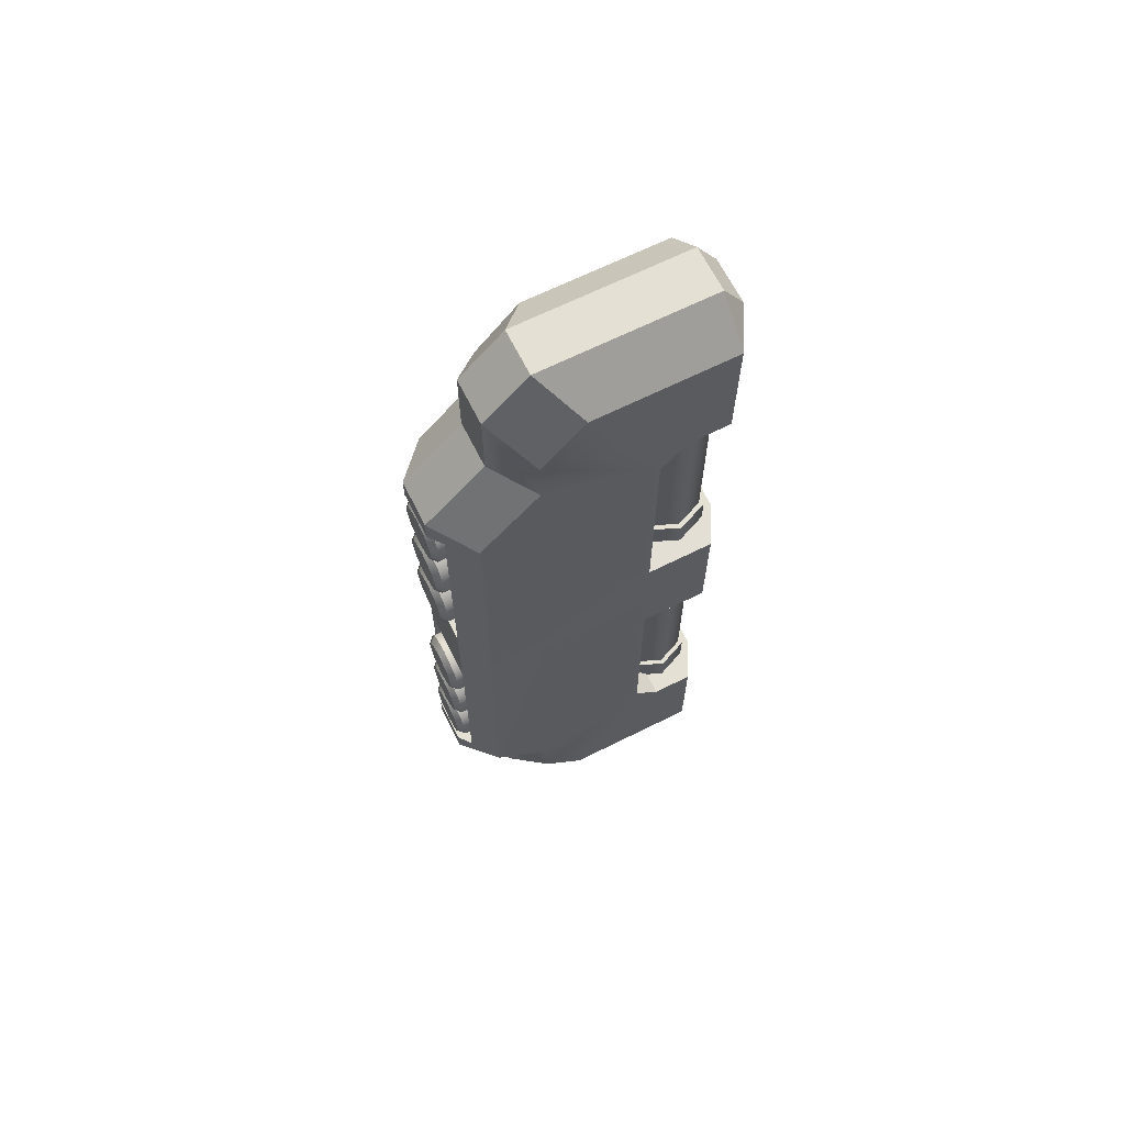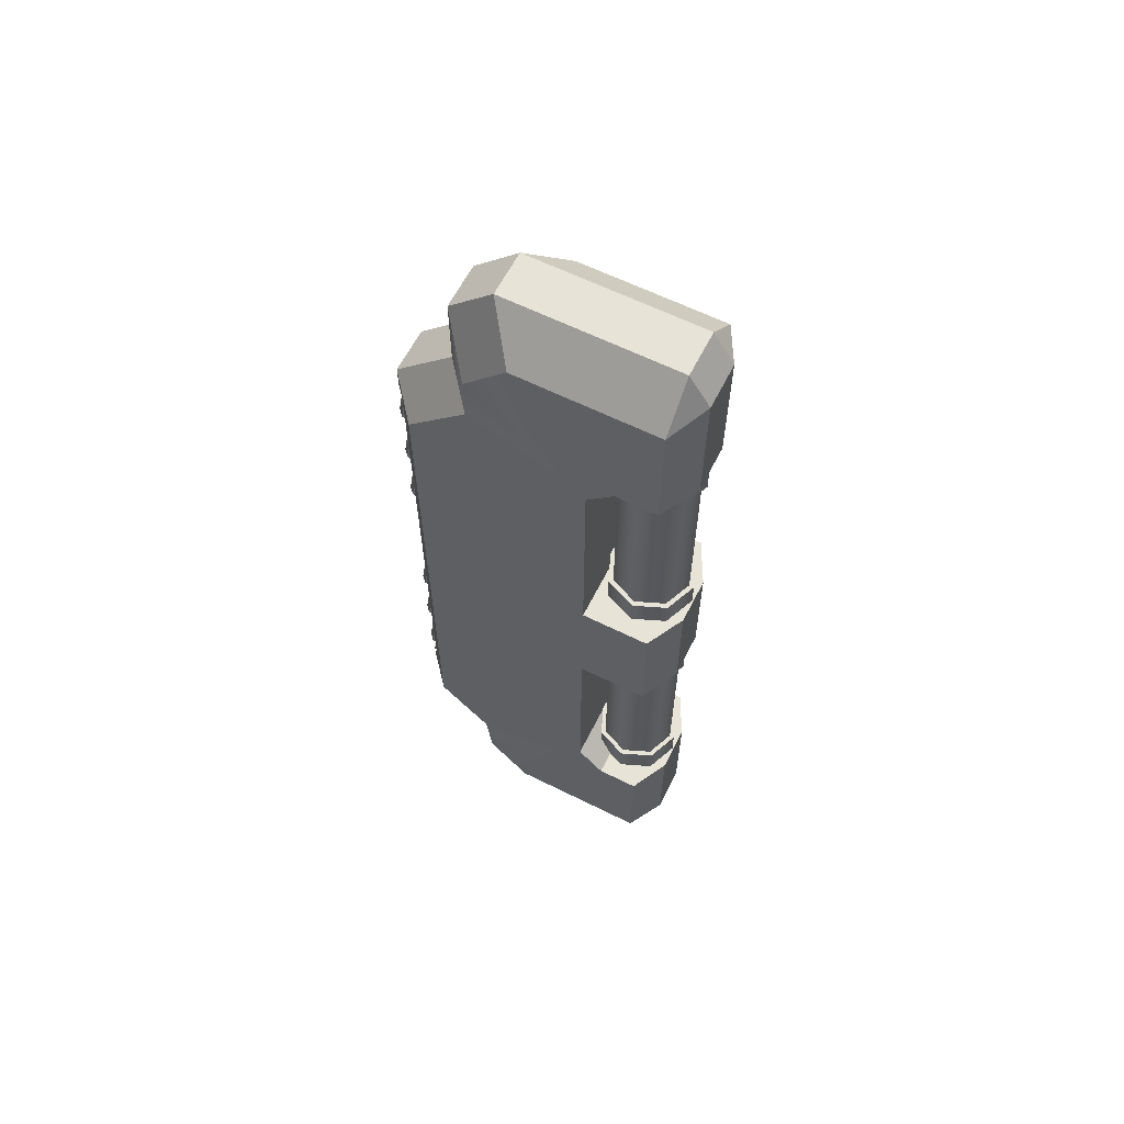
<metadata>
{"format":"obj","ext":"obj","renderer":"f3d","projection":"perspective","resolution":1024,"background":"white","views":[{"elev":66.2,"azim":63.4,"up":"+Z"},{"elev":62.1,"azim":116.8,"up":"+Z"}]}
</metadata>
<code>
g default
v 0.2611 -0.724 0.2592
v 0.3606 -0.724 0.3004
v 0.3606 -0.5555 0.3004
v 0.2611 -0.5555 0.2592
v 0.4019 -0.724 0.4
v 0.4019 -0.5555 0.4
v 0.1615 -0.724 0.3004
v 0.1615 -0.5555 0.3004
v 0.3606 -0.724 0.4996
v 0.3606 -0.5555 0.4996
v 0.2611 -0.75 0.2874
v 0.3407 -0.75 0.3204
v 0.3737 -0.75 0.4
v 0.2611 -0.75 0.4
v 0.1814 -0.75 0.3204
v 0.3407 -0.75 0.4796
v 0.1203 -0.724 0.4
v 0.1203 -0.5555 0.4
v 0.2611 -0.724 0.5408
v 0.2611 -0.5555 0.5408
v 0.1484 -0.75 0.4
v 0.2611 -0.75 0.5126
v 0.1615 -0.724 0.4996
v 0.1615 -0.5555 0.4996
v 0.1814 -0.75 0.4796
v 0.2611 -0.724 0.5592
v 0.3606 -0.724 0.6004
v 0.3606 -0.5555 0.6004
v 0.2611 -0.5555 0.5592
v 0.4019 -0.724 0.7
v 0.4019 -0.5555 0.7
v 0.1615 -0.724 0.6004
v 0.1615 -0.5555 0.6004
v 0.3606 -0.724 0.7996
v 0.3606 -0.5555 0.7996
v 0.2611 -0.75 0.5874
v 0.3407 -0.75 0.6204
v 0.3737 -0.75 0.7
v 0.2611 -0.75 0.7
v 0.1814 -0.75 0.6204
v 0.3407 -0.75 0.7796
v 0.1203 -0.724 0.7
v 0.1203 -0.5555 0.7
v 0.2611 -0.724 0.8408
v 0.2611 -0.5555 0.8408
v 0.1484 -0.75 0.7
v 0.2611 -0.75 0.8126
v 0.1615 -0.724 0.7996
v 0.1615 -0.5555 0.7996
v 0.1814 -0.75 0.7796
v 0.2611 -0.724 0.8592
v 0.3606 -0.724 0.9004
v 0.3606 -0.5555 0.9004
v 0.2611 -0.5555 0.8592
v 0.4019 -0.724 1
v 0.4019 -0.5555 1
v 0.1615 -0.724 0.9004
v 0.1615 -0.5555 0.9004
v 0.3606 -0.724 1.1
v 0.3606 -0.5555 1.1
v 0.2611 -0.75 0.8874
v 0.3407 -0.75 0.9204
v 0.3737 -0.75 1
v 0.2611 -0.75 1
v 0.1814 -0.75 0.9204
v 0.3407 -0.75 1.08
v 0.1203 -0.724 1
v 0.1203 -0.5555 1
v 0.2611 -0.724 1.141
v 0.2611 -0.5555 1.141
v 0.1484 -0.75 1
v 0.2611 -0.75 1.113
v 0.1615 -0.724 1.1
v 0.1615 -0.5555 1.1
v 0.1814 -0.75 1.08
v 0.3606 -0.3644 0.3004
v 0.3606 -0.08278 0.3004
v 0.4019 -0.08278 0.4
v 0.4019 -0.3644 0.4
v 0.2611 -0.3644 0.5408
v 0.2611 -0.08278 0.5408
v 0.1615 -0.08278 0.4996
v 0.1615 -0.3644 0.4996
v 0.1646 0.5 -0.2613
v 0 0.413 -0.2613
v 0 0.413 0.2613
v 0.1646 0.5 0.2613
v 0.5222 0.413 -0.2613
v 0.5222 0.125 -0
v 0.5222 0.125 -0.2612
v 0.1615 -0.3644 0.6004
v 0.1615 -0.08278 0.6004
v 0.2611 -0.08278 0.5592
v 0.2611 -0.3644 0.5592
v 0.1203 -0.3644 0.7
v 0.1203 -0.08278 0.7
v 0.4125 -0.7041 0.2051
v 0.5222 -0.6125 1.193
v 0.4125 -0.7041 1.145
v 0.5222 0.125 0.2612
v 0 0.125 0.2611
v 0 -0.6125 1.193
v 0.1096 -0.7041 1.145
v 0.1646 -0.75 1.145
v 0.1646 -0.75 1.25
v 0.3606 -0.08278 0.4996
v 0.3606 -0.3644 0.4996
v 0.2611 0.1197 0.381
v 0.1286 0.1746 0.381
v 0.1286 0.1746 0.2286
v 0.2611 0.1197 0.2286
v 0.07372 0.3071 0.381
v 0.07372 0.3071 0.2286
v 0.4276 0.3071 1.199
v 0.3788 0.1894 1.199
v 0.3788 0.1894 -1.199
v 0.4276 0.3071 -1.199
v 0.1434 0.4248 1.199
v 0.2611 0.4736 1.199
v 0.2611 0.4736 -1.199
v 0.1434 0.4248 -1.199
v 0.3606 -0.08278 0.6004
v 0.3606 -0.3644 0.6004
v 0.1615 -0.3644 0.7996
v 0.1615 -0.08278 0.7996
v 0 -0.3625 1.443
v 0 -0.3561 1.145
v 0.3575 -0.75 1.145
v 0.5222 0.413 0.2613
v 0.5222 -0.3625 1.443
v 0.5222 -0.6125 -0
v 0.5222 -0.3625 -0
v 0.3575 -0.75 1.25
v 0 -0.08443 1.145
v 0 0.125 1.208
v 0 -0.08443 0.2064
v 0.3575 0.5 -0.2613
v 0.3575 0.5 0.2613
v 0.3474 -0.08443 1.145
v 0.3474 -0.08443 0.2064
v 0.3788 0.4248 1.199
v 0.3788 0.4248 -1.199
v 0.1096 -0.5615 1.145
v 0.4125 -0.5615 1.145
v 0.3936 0.1746 0.381
v 0.3936 0.1746 0.2286
v 0.1286 0.4396 0.381
v 0.1286 0.4396 0.2286
v 0.2611 0.3071 0.381
v 0.3474 -0.3561 1.145
v 0.3474 -0.3561 0.2064
v 0.4019 -0.08278 0.7
v 0.4019 -0.3644 0.7
v 0.2611 -0.3644 0.8408
v 0.2611 -0.08278 0.8408
v 0.1615 -0.3644 0.9004
v 0.1615 -0.08278 0.9004
v 0.2611 -0.08278 0.8592
v 0.2611 -0.3644 0.8592
v 0.1203 -0.3644 1
v 0.1203 -0.08278 1
v 0.1646 -0.5 1.5
v 0.3606 -0.08278 0.7996
v 0.3606 -0.3644 0.7996
v 0.4485 0.3071 0.381
v 0.2611 0.4945 0.381
v 0.4485 0.3071 0.2286
v 0.2611 0.4945 0.2286
v 0.3606 -0.08278 0.9004
v 0.3606 -0.3644 0.9004
v 0.1615 -0.3644 1.1
v 0.1615 -0.08278 1.1
v -0.08577 0 1.5
v 0 -0.125 1.375
v 0 -0.125 1.625
v 0 0.125 1.375
v 0.3575 -0.5 1.5
v 0.5222 0.125 1.208
v 0 -0.3625 1.639
v 0.1646 -0.5 1.812
v 0 -0.1818 1.835
v 0 0.125 1.625
v 0.3936 0.4396 0.381
v 0.3936 0.4396 0.2286
v 0.4019 -0.08278 1
v 0.4019 -0.3644 1
v 0.2611 -0.3644 1.141
v 0.2611 -0.08278 1.141
v 0.1646 -0.3122 2
v 0.5222 -0.3625 1.639
v 0.3606 -0.08278 1.1
v 0.3606 -0.3644 1.1
v 0.5222 -0.1818 1.835
v 0.3575 -0.5 1.812
v 0.3575 -0.3122 2
v 0.1286 0.1746 1.189
v 0.07372 0.3071 1.189
v 0.2611 0.3071 1.189
v 0.2611 0.1197 1.189
v 0 0.413 1.835
v 0.1646 0.413 2
v 0.1646 0.5 1.864
v 0.2611 0.1197 1.341
v 0.1286 0.1746 1.341
v 0.07372 0.3071 1.341
v 0 0.2383 1.324
v 0.5222 0.2383 1.324
v 0.3936 0.1746 1.189
v 0.3936 0.1746 1.341
v 0.1286 0.4396 1.341
v 0.1286 0.4396 1.189
v 0.4485 0.3071 1.189
v 0.2611 0.4945 1.189
v 0.5222 0.413 1.835
v 0.3575 0.5 1.864
v 0.3575 0.413 2
v 0 0.413 1.324
v 0.5222 0.413 1.324
v 0.3936 0.4396 1.189
v 0.4485 0.3071 1.341
v 0.2611 0.4945 1.341
v 0.3575 0.5 1.324
v 0.1646 0.5 1.324
v 0.3936 0.4396 1.341
v 0.5222 -0.0385 1.471
v 0.5222 0.1568 1.471
v 0.5222 0.1568 1.666
v 0.5222 -0.0385 1.666
v 0 -0.3561 0.2064
v 0.2611 0.4945 -0.381
v 0.2611 0.4945 -0.2286
v 0.3936 0.4396 -0.2286
v 0.3936 0.4396 -0.381
v 0.4485 0.3071 -0.2286
v 0.4485 0.3071 -0.381
v 0.09461 0.3071 1.199
v 0.09461 0.3071 -1.199
v 0.2611 0.1406 1.199
v 0.2611 0.1406 -1.199
v 0.4125 -0.5615 0.2051
v 0.1096 -0.5615 0.2051
v 0.1434 0.1894 1.199
v 0.1434 0.1894 -1.199
v 0.2611 -0.3644 0.2592
v 0.2611 -0.08278 0.2592
v 0.1203 -0.08278 0.4
v 0.1203 -0.3644 0.4
v 0.1096 -0.7041 0.2051
v 0.1286 0.4396 -0.381
v 0.1286 0.4396 -0.2286
v 0.3936 0.1746 -0.2286
v 0.3936 0.1746 -0.381
v 0.2611 0.3071 -0.381
v 0 0.125 -0.2611
v 0.1615 -0.08278 0.3004
v 0.1615 -0.3644 0.3004
v 0.07372 0.3071 -0.381
v 0.2611 0.1197 -0.381
v 0.07372 0.3071 -0.2286
v 0.2611 0.1197 -0.2286
v 0.4125 -0.7041 -0.2051
v 0.1286 0.1746 -0.381
v 0.1286 0.1746 -0.2286
v 0 -0.08443 -0.2064
v 0.5222 -0.3625 -1.443
v 0.5222 0.125 -1.208
v 0.5222 -0.6125 -1.193
v 0.2611 -0.3644 -0.2592
v 0.3606 -0.3644 -0.3004
v 0.3606 -0.08278 -0.3004
v 0.2611 -0.08278 -0.2592
v 0.4019 -0.3644 -0.4
v 0.4019 -0.08278 -0.4
v 0 -0.3561 -0.2064
v 0.3474 -0.08443 -0.2064
v 0.3474 -0.3561 -0.2064
v 0.1615 -0.3644 -0.3004
v 0.1615 -0.08278 -0.3004
v 0.3606 -0.3644 -0.4996
v 0.3606 -0.08278 -0.4996
v 0 0.125 -1.208
v 0.5222 0.413 -1.835
v 0.3575 0.413 -2
v 0.3575 0.5 -1.864
v 0.4125 -0.7041 -1.145
v 0.5222 -0.3625 -1.639
v 0.2611 -0.3644 -0.5408
v 0.2611 -0.08278 -0.5408
v 0.1203 -0.3644 -0.4
v 0.1203 -0.08278 -0.4
v 0.1096 -0.7041 -0.2051
v 0.3936 0.4396 -1.189
v 0.2611 0.4945 -1.189
v 0.2611 0.3071 -1.189
v 0.4485 0.3071 -1.189
v 0.3936 0.4396 -1.341
v 0.2611 0.4945 -1.341
v 0.4485 0.3071 -1.341
v 0 -0.6125 -1.193
v 0.2611 -0.3644 -0.5592
v 0.3606 -0.3644 -0.6004
v 0.3606 -0.08278 -0.6004
v 0.2611 -0.08278 -0.5592
v 0.4019 -0.3644 -0.7
v 0.4019 -0.08278 -0.7
v 0 -0.3561 -1.145
v 0.1615 -0.3644 -0.4996
v 0.1615 -0.08278 -0.4996
v 0 0.413 -1.835
v 0.1646 0.5 -1.864
v 0.1646 0.413 -2
v 0.3474 -0.3561 -1.145
v 0.3474 -0.08443 -1.145
v 0.4125 -0.5615 -0.2051
v 0.1096 -0.5615 -0.2051
v 0 -0.08443 -1.145
v 0.1615 -0.3644 -0.6004
v 0.1615 -0.08278 -0.6004
v 0.3606 -0.3644 -0.7996
v 0.3606 -0.08278 -0.7996
v 0 0.125 -1.625
v -0.08577 0 -1.5
v 0 0.125 -1.375
v 0 -0.125 -1.375
v 0.1096 -0.7041 -1.145
v 0.1286 0.4396 -1.189
v 0.1286 0.4396 -1.341
v 0.3936 0.1746 -1.189
v 0.3936 0.1746 -1.341
v 0.3575 0.5 -1.324
v 0.1646 0.5 -1.324
v 0 0.413 -1.324
v 0.5222 0.413 -1.324
v 0.07372 0.3071 -1.189
v 0.2611 0.1197 -1.189
v 0 -0.125 -1.625
v 0.3575 -0.5 -1.812
v 0.5222 -0.1818 -1.835
v 0.2611 -0.3644 -0.8408
v 0.2611 -0.08278 -0.8408
v 0.1203 -0.3644 -0.7
v 0.1203 -0.08278 -0.7
v 0 0.2383 -1.324
v 0.5222 0.2383 -1.324
v 0 -0.3625 -1.443
v 0.1286 0.1746 -1.189
v 0.07372 0.3071 -1.341
v 0.2611 0.1197 -1.341
v 0.2611 -0.3644 -0.8592
v 0.3606 -0.3644 -0.9004
v 0.3606 -0.08278 -0.9004
v 0.2611 -0.08278 -0.8592
v 0.4019 -0.3644 -1
v 0.4019 -0.08278 -1
v 0.3575 -0.3122 -2
v 0.1615 -0.3644 -0.7996
v 0.1615 -0.08278 -0.7996
v 0.1615 -0.3644 -0.9004
v 0.1615 -0.08278 -0.9004
v 0.3606 -0.3644 -1.1
v 0.3606 -0.08278 -1.1
v 0.4125 -0.5615 -1.145
v 0.1286 0.1746 -1.341
v 0 -0.1818 -1.835
v 0.1646 -0.5 -1.812
v 0 -0.3625 -1.639
v 0.1646 -0.3122 -2
v 0.1096 -0.5615 -1.145
v 0.2611 -0.3644 -1.141
v 0.2611 -0.08278 -1.141
v 0.1203 -0.3644 -1
v 0.1203 -0.08278 -1
v 0.1615 -0.3644 -1.1
v 0.1615 -0.08278 -1.1
v 0.3575 -0.5 -1.5
v 0.3575 -0.75 -1.25
v 0.3575 -0.75 -1.145
v 0.1646 -0.75 -1.145
v 0.1646 -0.75 -1.25
v 0.1646 -0.5 -1.5
v 0.2611 -0.724 -0.2592
v 0.3606 -0.724 -0.3004
v 0.3606 -0.5555 -0.3004
v 0.2611 -0.5555 -0.2592
v 0.4019 -0.724 -0.4
v 0.4019 -0.5555 -0.4
v 0.1615 -0.724 -0.3004
v 0.1615 -0.5555 -0.3004
v 0.3606 -0.724 -0.4996
v 0.3606 -0.5555 -0.4996
v 0.2611 -0.75 -0.2874
v 0.3407 -0.75 -0.3204
v 0.3737 -0.75 -0.4
v 0.2611 -0.75 -0.4
v 0.1814 -0.75 -0.3204
v 0.3407 -0.75 -0.4796
v 0.1203 -0.724 -0.4
v 0.1203 -0.5555 -0.4
v 0.2611 -0.724 -0.5408
v 0.2611 -0.5555 -0.5408
v 0.1484 -0.75 -0.4
v 0.2611 -0.75 -0.5126
v 0.1615 -0.724 -0.4996
v 0.1615 -0.5555 -0.4996
v 0.1814 -0.75 -0.4796
v 0.2611 -0.724 -0.5592
v 0.3606 -0.724 -0.6004
v 0.3606 -0.5555 -0.6004
v 0.2611 -0.5555 -0.5592
v 0.4019 -0.724 -0.7
v 0.4019 -0.5555 -0.7
v 0.1615 -0.724 -0.6004
v 0.1615 -0.5555 -0.6004
v 0.3606 -0.724 -0.7996
v 0.3606 -0.5555 -0.7996
v 0.2611 -0.75 -0.5874
v 0.3407 -0.75 -0.6204
v 0.3737 -0.75 -0.7
v 0.2611 -0.75 -0.7
v 0.1814 -0.75 -0.6204
v 0.3407 -0.75 -0.7796
v 0.1203 -0.724 -0.7
v 0.1203 -0.5555 -0.7
v 0.2611 -0.724 -0.8408
v 0.2611 -0.5555 -0.8408
v 0.1484 -0.75 -0.7
v 0.2611 -0.75 -0.8126
v 0.1615 -0.724 -0.7996
v 0.1615 -0.5555 -0.7996
v 0.1814 -0.75 -0.7796
v 0.2611 -0.724 -0.8592
v 0.3606 -0.724 -0.9004
v 0.3606 -0.5555 -0.9004
v 0.2611 -0.5555 -0.8592
v 0.4019 -0.724 -1
v 0.4019 -0.5555 -1
v 0.1615 -0.724 -0.9004
v 0.1615 -0.5555 -0.9004
v 0.3606 -0.724 -1.1
v 0.3606 -0.5555 -1.1
v 0.2611 -0.75 -0.8874
v 0.3407 -0.75 -0.9204
v 0.3737 -0.75 -1
v 0.2611 -0.75 -1
v 0.1814 -0.75 -0.9204
v 0.3407 -0.75 -1.08
v 0.1203 -0.724 -1
v 0.1203 -0.5555 -1
v 0.2611 -0.724 -1.141
v 0.2611 -0.5555 -1.141
v 0.1484 -0.75 -1
v 0.2611 -0.75 -1.113
v 0.1615 -0.724 -1.1
v 0.1615 -0.5555 -1.1
v 0.1814 -0.75 -1.08
g geo_body
f 1 4 3 2
f 2 3 6 5
f 7 8 4 1
f 5 6 10 9
f 1 2 12 11
f 2 5 13 12
f 12 13 14 11
f 7 1 11 15
f 16 13 5 9
f 17 18 8 7
f 9 10 20 19
f 15 11 14 21
f 14 13 16 22
f 17 7 15 21
f 9 19 22 16
f 19 20 24 23
f 23 24 18 17
f 25 21 14 22
f 19 23 25 22
f 23 17 21 25
f 26 29 28 27
f 27 28 31 30
f 32 33 29 26
f 30 31 35 34
f 26 27 37 36
f 27 30 38 37
f 37 38 39 36
f 32 26 36 40
f 41 38 30 34
f 42 43 33 32
f 34 35 45 44
f 40 36 39 46
f 39 38 41 47
f 42 32 40 46
f 34 44 47 41
f 44 45 49 48
f 48 49 43 42
f 50 46 39 47
f 44 48 50 47
f 48 42 46 50
f 51 54 53 52
f 52 53 56 55
f 57 58 54 51
f 55 56 60 59
f 51 52 62 61
f 52 55 63 62
f 62 63 64 61
f 57 51 61 65
f 66 63 55 59
f 67 68 58 57
f 59 60 70 69
f 65 61 64 71
f 64 63 66 72
f 67 57 65 71
f 59 69 72 66
f 69 70 74 73
f 73 74 68 67
f 75 71 64 72
f 69 73 75 72
f 73 67 71 75
f 76 77 78 79
f 80 81 82 83
f 84 85 86 87
f 88 89 90
f 91 92 93 94
f 95 96 92 91
f 97 98 99
f 86 101 100 129
f 102 103 104 105
f 79 78 106 107
f 107 106 81 80
f 108 109 110 111
f 109 112 113 110
f 114 115 116 117
f 118 119 120 121
f 94 93 122 123
f 124 125 96 95
f 126 127 102
f 99 128 104 103
f 89 88 129
f 130 98 131 132
f 128 133 105 104
f 134 135 101 136
f 129 100 89
f 137 84 87 138
f 139 134 136 140
f 141 114 117 142
f 119 141 142 120
f 99 103 143 144
f 145 108 111 146
f 112 147 148 113
f 109 108 149 112
f 150 139 140 151
f 123 122 152 153
f 154 155 125 124
f 100 130 132 89
f 156 157 158 159
f 160 161 157 156
f 162 126 102 105
f 99 98 133 128
f 129 88 137 138
f 153 152 163 164
f 164 163 155 154
f 145 165 149 108
f 147 112 149 166
f 165 145 146 167
f 147 166 168 148
f 159 158 169 170
f 171 172 161 160
f 138 87 86 129
f 173 174 175
f 176 174 173
f 162 105 133 177
f 130 100 178
f 181 179 180 189
f 126 135 134 127
f 175 182 173
f 182 176 173
f 127 134 139 150
f 183 165 167 184
f 166 183 184 168
f 170 169 185 186
f 187 188 172 171
f 183 166 149 165
f 135 178 100 101
f 190 130 178 225
f 186 185 191 192
f 192 191 188 187
f 177 133 98 130
f 180 179 126 162
f 194 190 193 195
f 180 162 177 194
f 196 197 198 199
f 200 201 202
f 199 203 204 196
f 196 204 205 197
f 194 177 130 190
f 178 135 206 207
f 208 209 203 199
f 197 205 210 211
f 208 199 198 212
f 211 213 198 197
f 189 180 194 195
f 214 215 216
f 217 206 181 200
f 181 206 135 126 179
f 217 218 207 206
f 219 212 198 213
f 212 220 209 208
f 211 210 221 213
f 222 218 217 223
f 219 224 220 212
f 213 221 224 219
f 201 200 181 189
f 223 217 200 202
f 225 226 227 228
f 201 189 195 216
f 222 223 202 215
f 216 195 193 214
f 222 215 214 218
f 202 201 216 215
f 226 225 178 207
f 150 151 229 127
f 230 231 232 233
f 233 232 234 235
f 236 118 121 237
f 115 238 239 116
f 137 88 85 84
f 240 97 99 144
f 102 127 229
f 85 88 90 254
f 98 97 131
f 143 241 240 144
f 242 236 237 243
f 238 242 243 239
f 244 245 77 76
f 83 82 246 247
f 102 248 103
f 249 250 231 230
f 235 234 251 252
f 233 235 253 230
f 86 85 254 101
f 247 246 255 256
f 256 255 245 244
f 249 230 253 257
f 252 258 253 235
f 257 259 250 249
f 252 251 260 258
f 140 136 229 151
f 103 248 241 143
f 261 131 97
f 262 263 259 257
f 258 260 263 262
f 262 257 253 258
f 254 264 136 101
f 89 132 265 90
f 265 266 90
f 131 261 267
f 240 241 248 97
f 268 269 270 271
f 269 272 273 270
f 264 274 229 136
f 275 276 274 264
f 277 268 271 278
f 272 279 280 273
f 281 254 90 266
f 282 283 284
f 261 285 267
f 266 265 286
f 279 287 288 280
f 289 277 278 290
f 291 261 97 248
f 292 293 294 295
f 293 292 296 297
f 292 295 298 296
f 274 299 102 229
f 300 301 302 303
f 301 304 305 302
f 299 274 306
f 287 307 308 288
f 307 289 290 308
f 309 310 311
f 312 276 275 313
f 314 261 291 315
f 313 275 264 316
f 317 300 303 318
f 304 319 320 305
f 321 322 323
f 323 322 324
f 299 325 291
f 326 293 297 327
f 295 328 329 298
f 299 291 248 102
f 330 331 332 333
f 326 334 294 293
f 328 295 294 335
f 132 131 267 265
f 316 264 254 281
f 336 322 321
f 322 336 324
f 330 333 282 284
f 338 286 337 355
f 319 339 340 320
f 341 317 318 342
f 332 343 344 333
f 345 299 306
f 346 335 294 334
f 334 326 327 347
f 328 335 348 329
f 349 350 351 352
f 350 353 354 351
f 266 344 343 281
f 339 356 357 340
f 356 341 342 357
f 330 284 310 331
f 333 344 338 282
f 312 306 274 276
f 358 349 352 359
f 353 360 361 354
f 314 362 285 261
f 346 334 347 363
f 335 346 363 348
f 365 366 364 367
f 368 362 314 315
f 266 286 338 344
f 360 369 370 361
f 371 358 359 372
f 331 310 309 332
f 369 373 374 370
f 373 371 372 374
f 306 312 313 316
f 325 368 315 291
f 310 284 283 311
f 332 309 364 343
f 283 282 338 355
f 345 306 316 281
f 375 265 267 376
f 285 377 376 267
f 285 362 368 325
f 337 286 265 375
f 285 325 378 377
f 377 378 379 376
f 311 283 355 367
f 380 375 376 379
f 311 367 364 309
f 299 379 378 325
f 380 379 299 345
f 365 337 375 380
f 365 380 345 366
f 367 355 337 365
f 364 366 345 281 343
f 218 214 227 226 207
f 227 214 193 228
f 193 190 225 228
f 381 382 383 384
f 382 385 386 383
f 387 381 384 388
f 385 389 390 386
f 381 391 392 382
f 382 392 393 385
f 392 391 394 393
f 387 395 391 381
f 396 389 385 393
f 397 387 388 398
f 389 399 400 390
f 395 401 394 391
f 394 402 396 393
f 397 401 395 387
f 389 396 402 399
f 399 403 404 400
f 403 397 398 404
f 405 402 394 401
f 399 402 405 403
f 403 405 401 397
f 406 407 408 409
f 407 410 411 408
f 412 406 409 413
f 410 414 415 411
f 406 416 417 407
f 407 417 418 410
f 417 416 419 418
f 412 420 416 406
f 421 414 410 418
f 422 412 413 423
f 414 424 425 415
f 420 426 419 416
f 419 427 421 418
f 422 426 420 412
f 414 421 427 424
f 424 428 429 425
f 428 422 423 429
f 430 427 419 426
f 424 427 430 428
f 428 430 426 422
f 431 432 433 434
f 432 435 436 433
f 437 431 434 438
f 435 439 440 436
f 431 441 442 432
f 432 442 443 435
f 442 441 444 443
f 437 445 441 431
f 446 439 435 443
f 447 437 438 448
f 439 449 450 440
f 445 451 444 441
f 444 452 446 443
f 447 451 445 437
f 439 446 452 449
f 449 453 454 450
f 453 447 448 454
f 455 452 444 451
f 449 452 455 453
f 453 455 451 447

</code>
